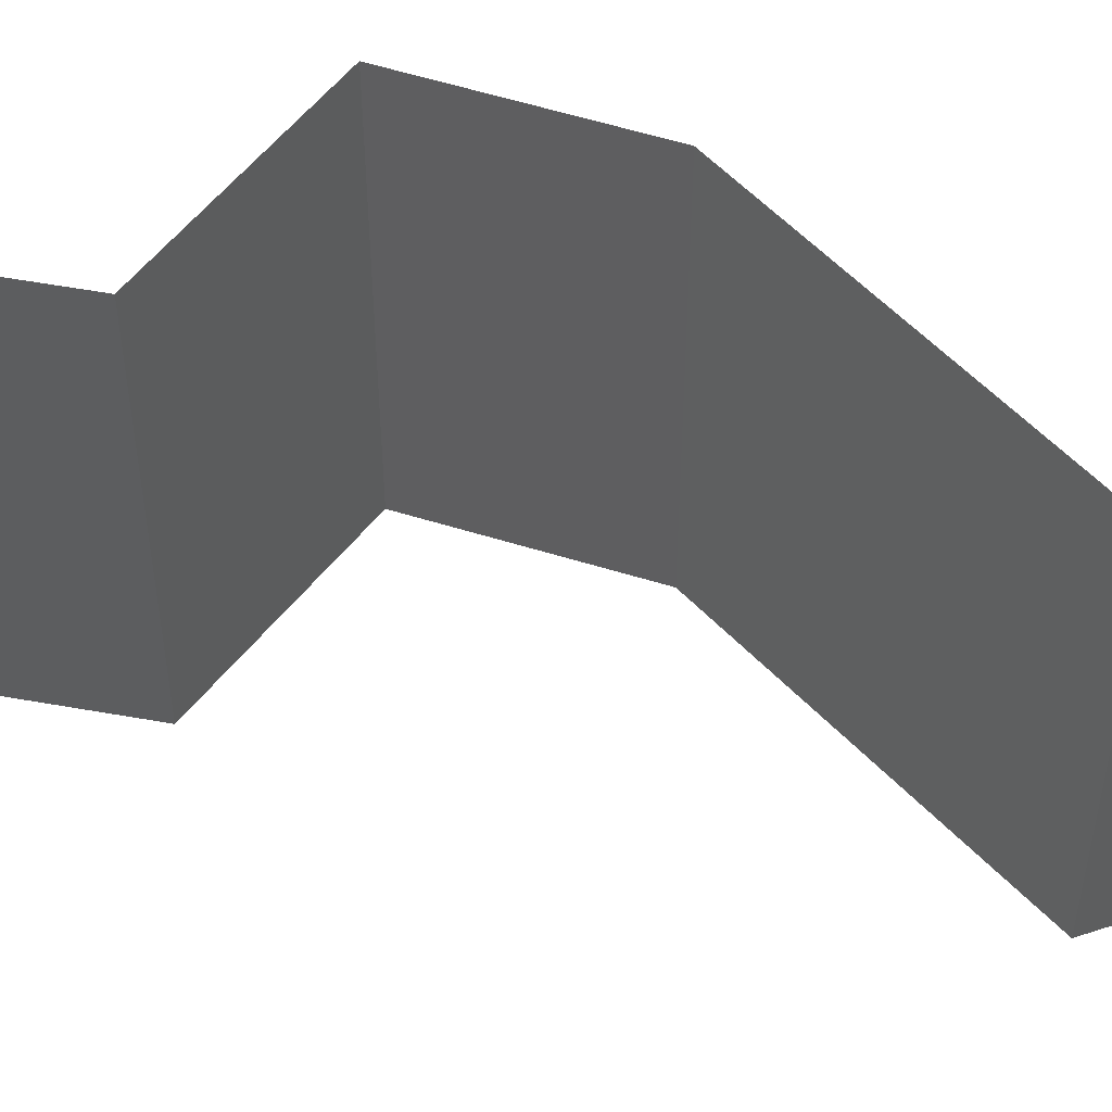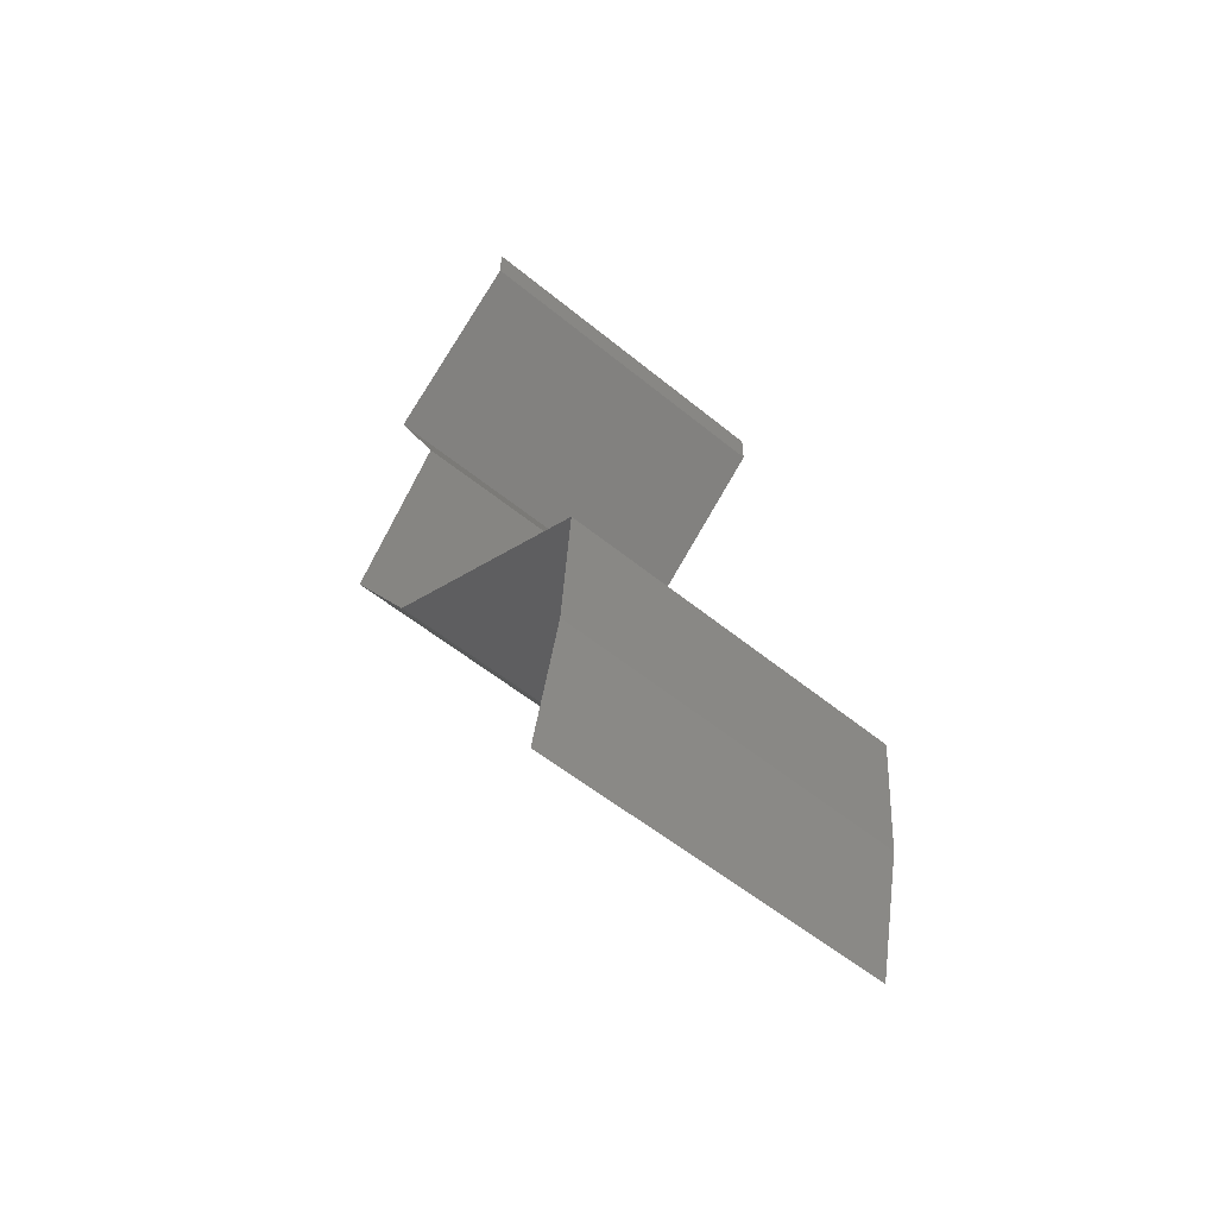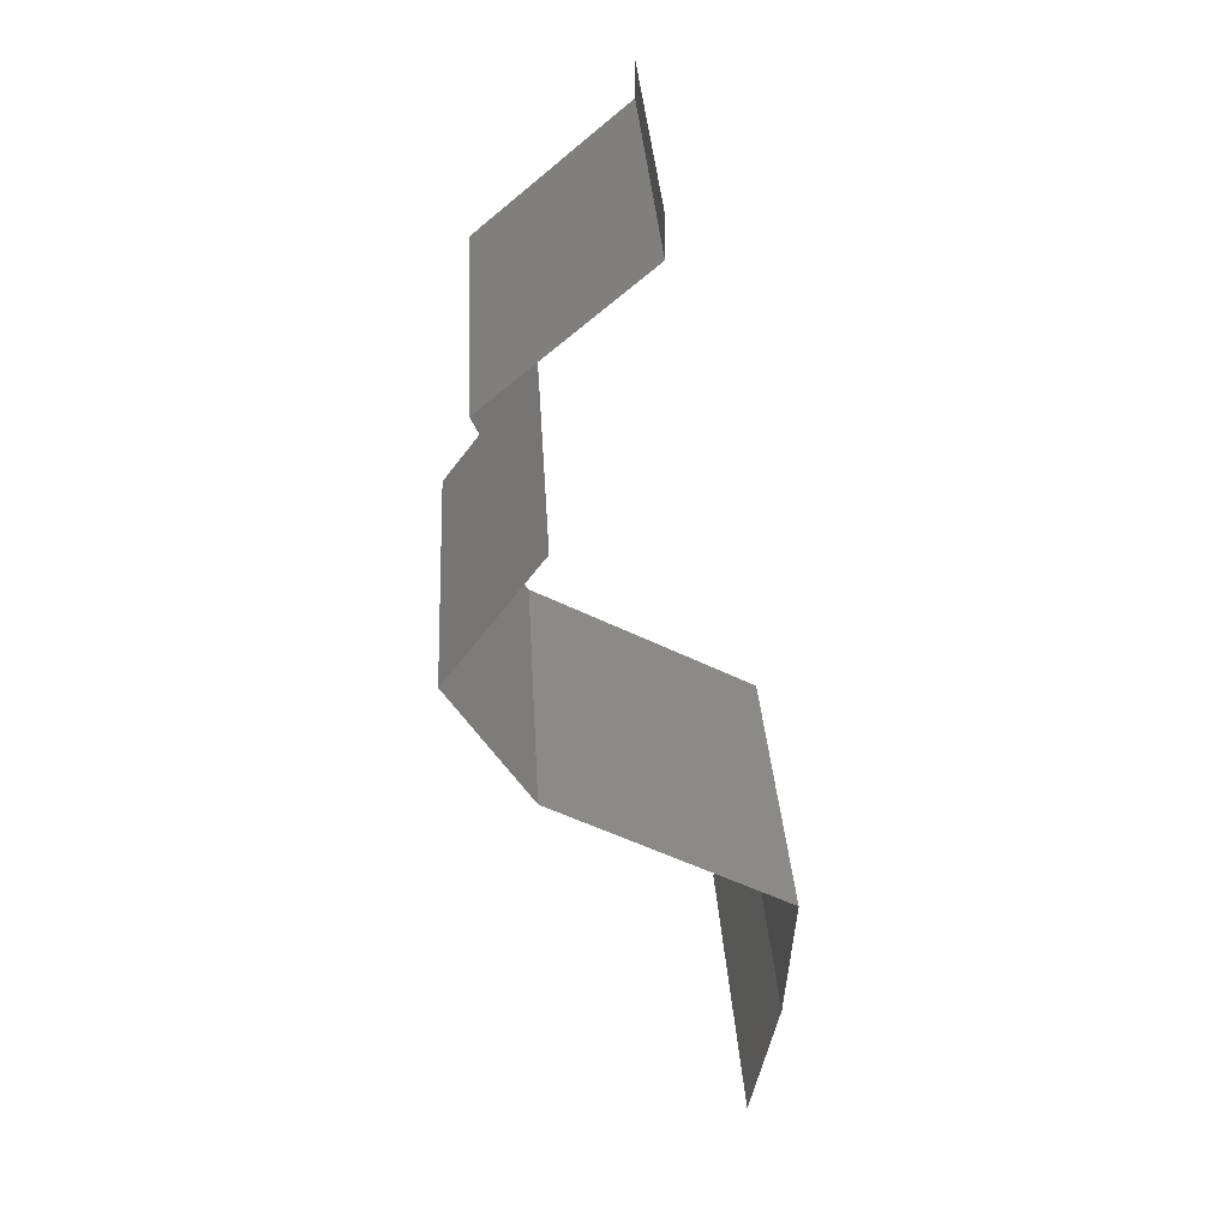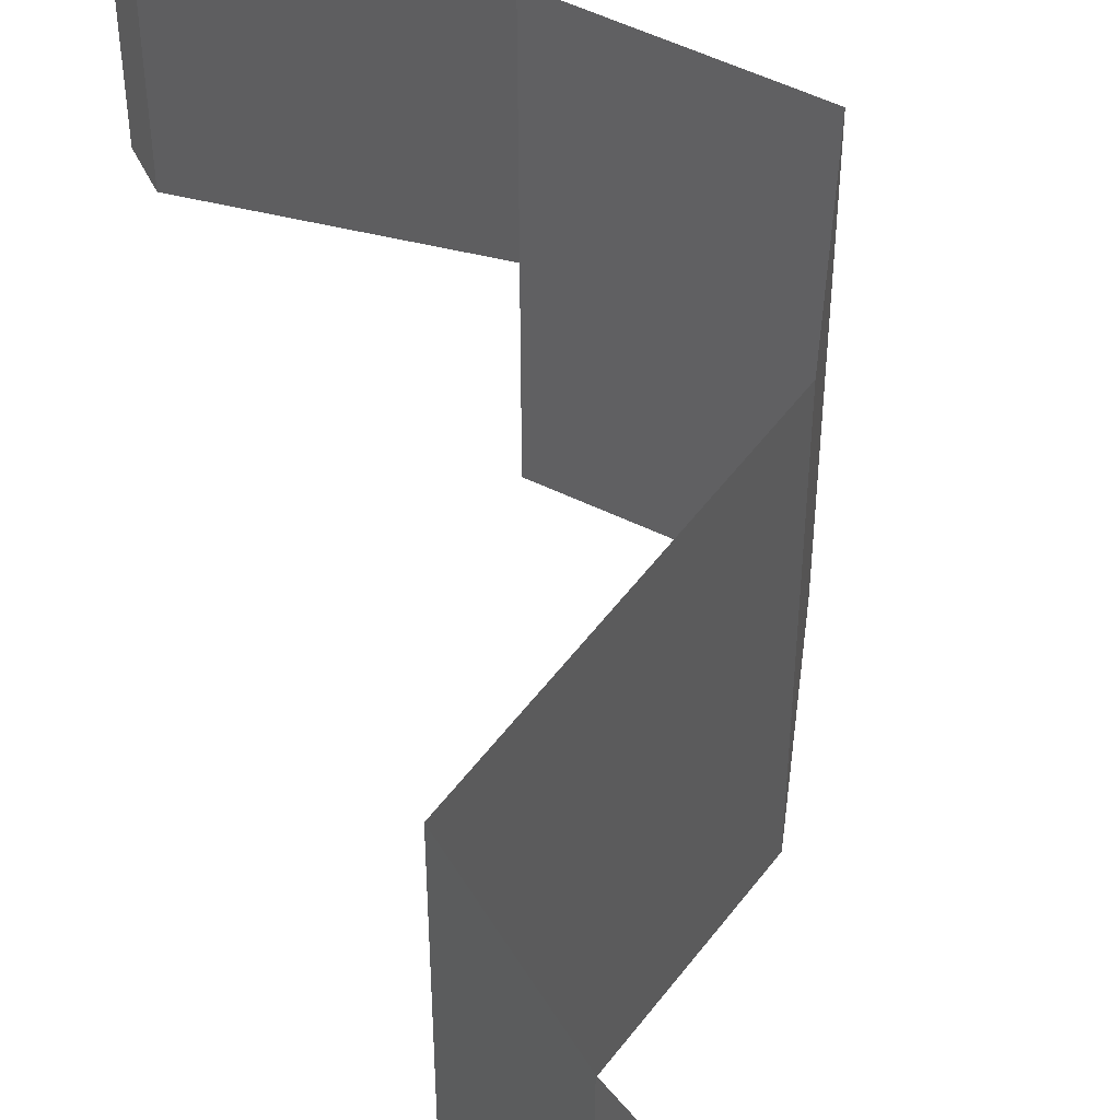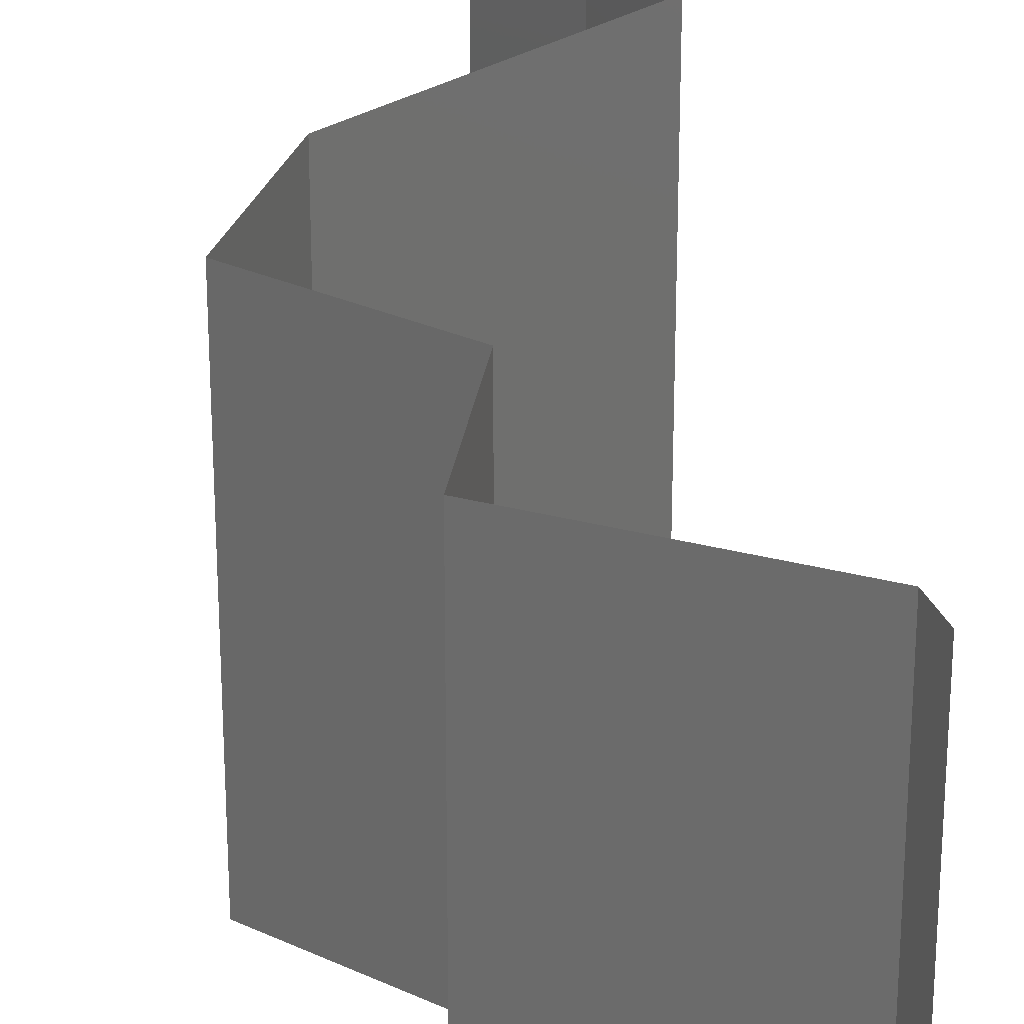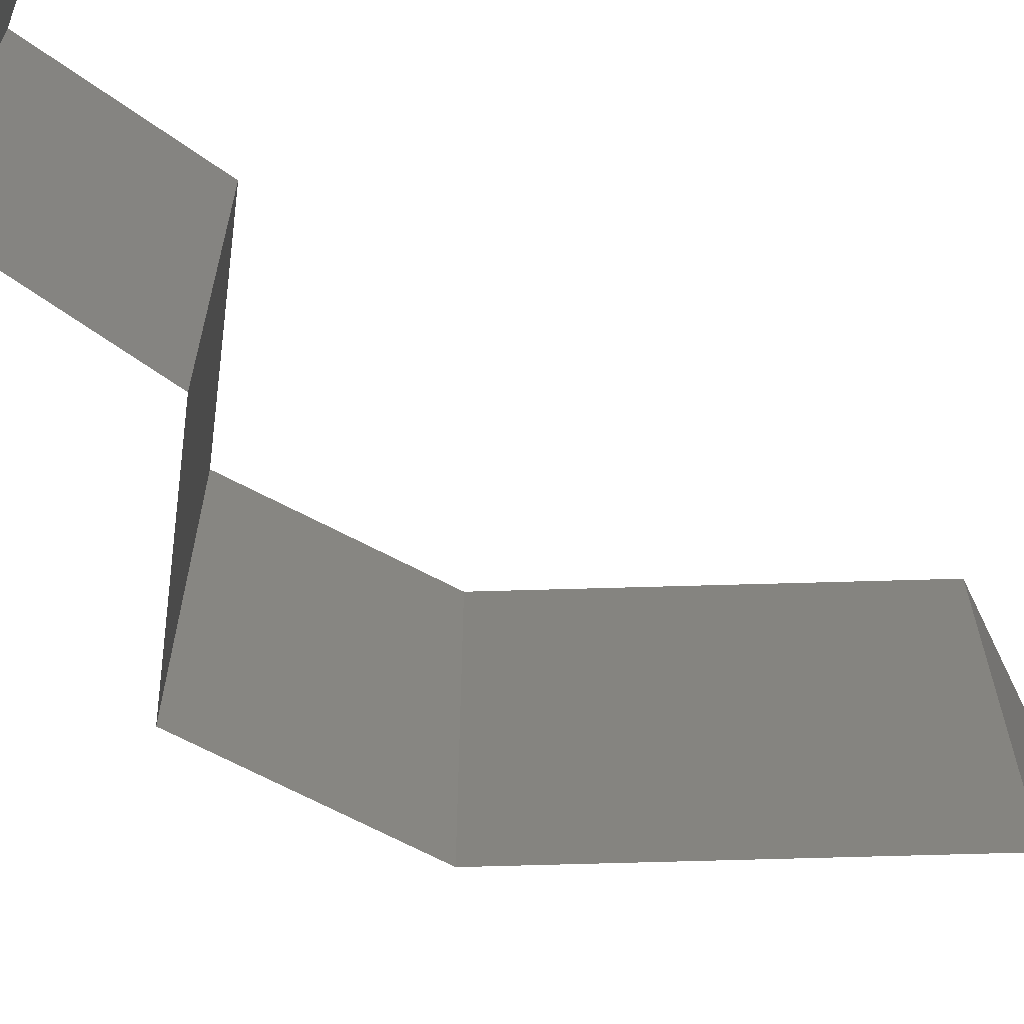
<metadata>
{"format":"stl","ext":"stl","renderer":"f3d","projection":"perspective","resolution":1024,"background":"white","views":[{"elev":57.2,"azim":-104.7,"up":"+Z"},{"elev":-55.0,"azim":-130.9,"up":"+Y"},{"elev":33.0,"azim":176.8,"up":"+Y"},{"elev":53.1,"azim":-25.8,"up":"+Z"},{"elev":27.4,"azim":162.6,"up":"+Z"},{"elev":-70.2,"azim":-149.9,"up":"+Z"}]}
</metadata>
<code>
# stl→obj: 44 verts, 64 faces
v 0.04 0.05802 0
v 0.04 0.06 0
v 0.04 0.06 0.01
v 0.04 0.05802 0.01
v 0.04 0.06 0.02
v 0.04 0.05802 0.02
v 0.04429 0.0544 0.005521
v 0.04858 0.05077 0
v 0.04858 0.05077 0.02
v 0.04429 0.0544 0.01431
v 0.04858 0.05077 0.01
v 0.04517 0.04352 0
v 0.04687 0.04714 0.005
v 0.04517 0.04352 0.01
v 0.04687 0.04714 0.015
v 0.04517 0.04352 0.02
v 0.04788 0.03989 0.015
v 0.05059 0.03626 0
v 0.04788 0.03989 0.005
v 0.05059 0.03626 0.01
v 0.05059 0.03626 0.02
v 0.04827 0.03264 0.015
v 0.04595 0.02901 0
v 0.04827 0.03264 0.005
v 0.04595 0.02901 0.01
v 0.04595 0.02901 0.02
v 0.03918 0.02533 0.007617
v 0.03927 0.02538 0
v 0.03259 0.02176 0
v 0.03259 0.02176 0.01
v 0.04128 0.02647 0.01463
v 0.03668 0.02398 0.01461
v 0.03259 0.02176 0.02
v 0.03927 0.02538 0.02
v 0.03317 0.01451 0.01
v 0.03288 0.01813 0.005
v 0.03288 0.01813 0.015
v 0.03317 0.01451 0
v 0.03317 0.01451 0.02
v 0.03398 0.01088 0.015
v 0.03479 0.007253 0
v 0.03398 0.01088 0.005
v 0.03479 0.007253 0.01
v 0.03479 0.007253 0.02
f 1 2 3
f 4 5 6
f 3 5 4
f 1 3 4
f 1 7 8
f 9 10 6
f 4 10 7
f 7 10 11
f 6 10 4
f 8 7 11
f 4 7 1
f 11 10 9
f 12 13 14
f 9 15 11
f 14 15 16
f 11 13 8
f 8 13 12
f 11 15 14
f 16 15 9
f 14 13 11
f 16 17 14
f 18 19 20
f 14 19 12
f 20 17 21
f 20 19 14
f 14 17 20
f 12 19 18
f 21 17 16
f 21 22 20
f 23 24 25
f 20 24 18
f 25 22 26
f 25 24 20
f 18 24 23
f 26 22 21
f 20 22 25
f 23 27 28
f 28 27 29
f 25 27 23
f 29 27 30
f 26 31 25
f 30 32 33
f 31 32 27
f 34 31 26
f 33 32 34
f 34 32 31
f 31 27 25
f 27 32 30
f 35 36 30
f 30 37 35
f 29 36 38
f 39 37 33
f 30 36 29
f 33 37 30
f 38 36 35
f 35 37 39
f 39 40 35
f 41 42 43
f 35 42 38
f 43 40 44
f 44 40 39
f 43 42 35
f 38 42 41
f 35 40 43

</code>
